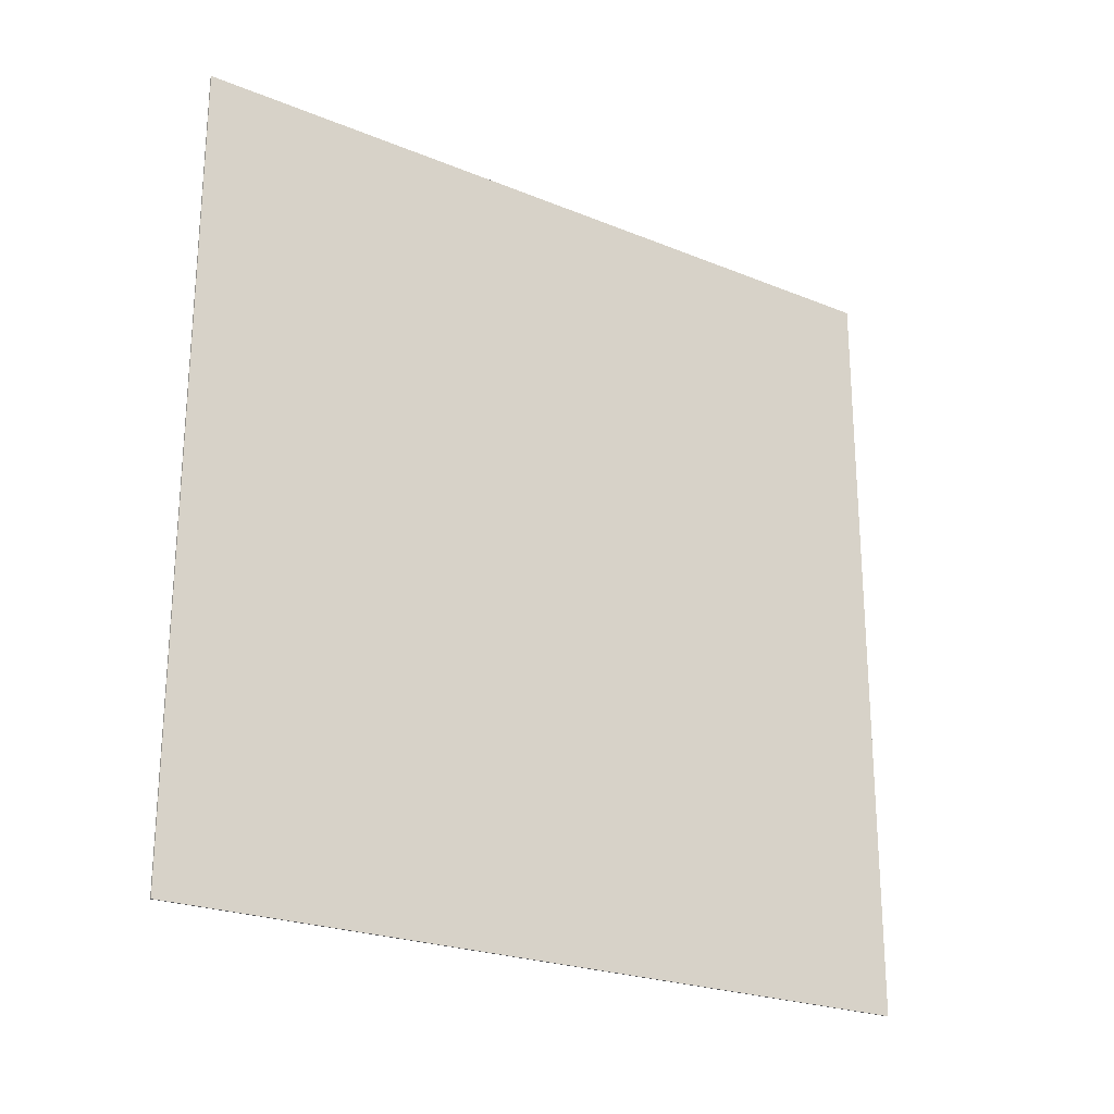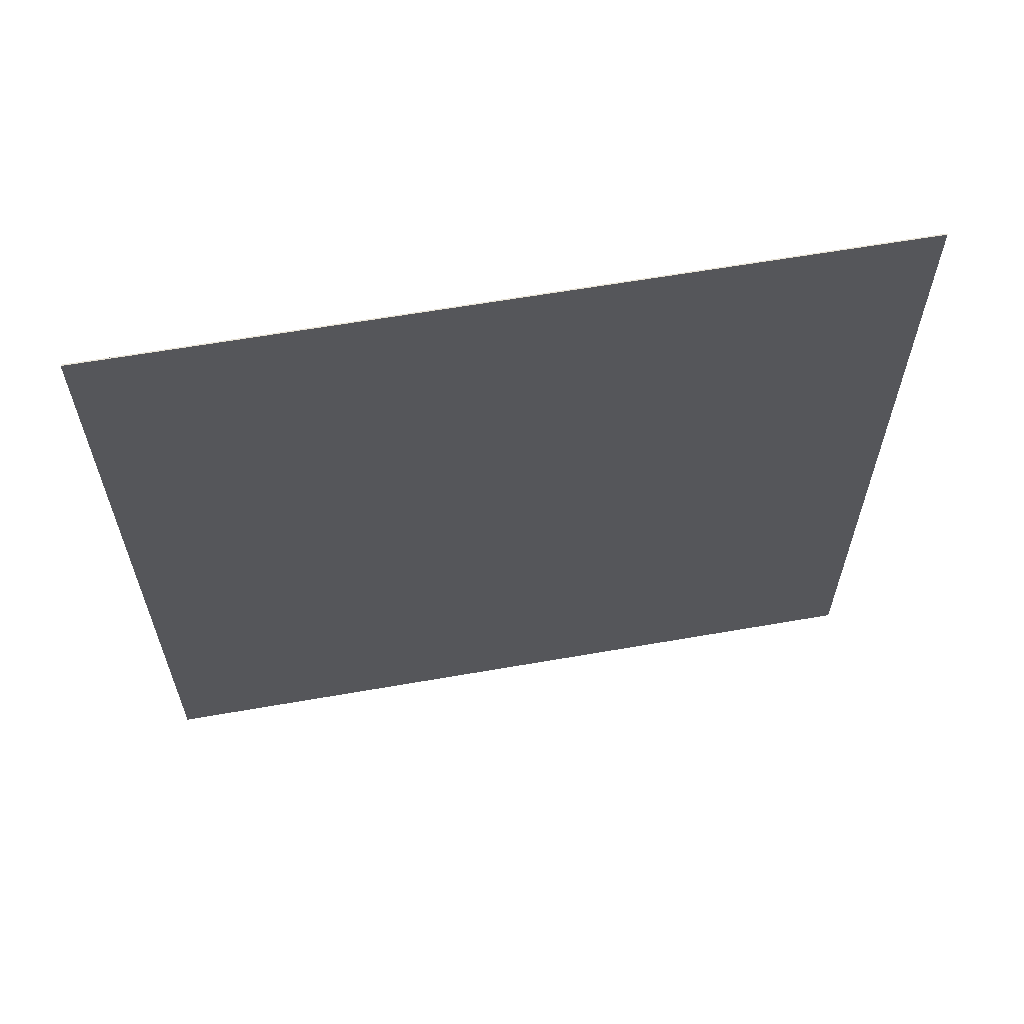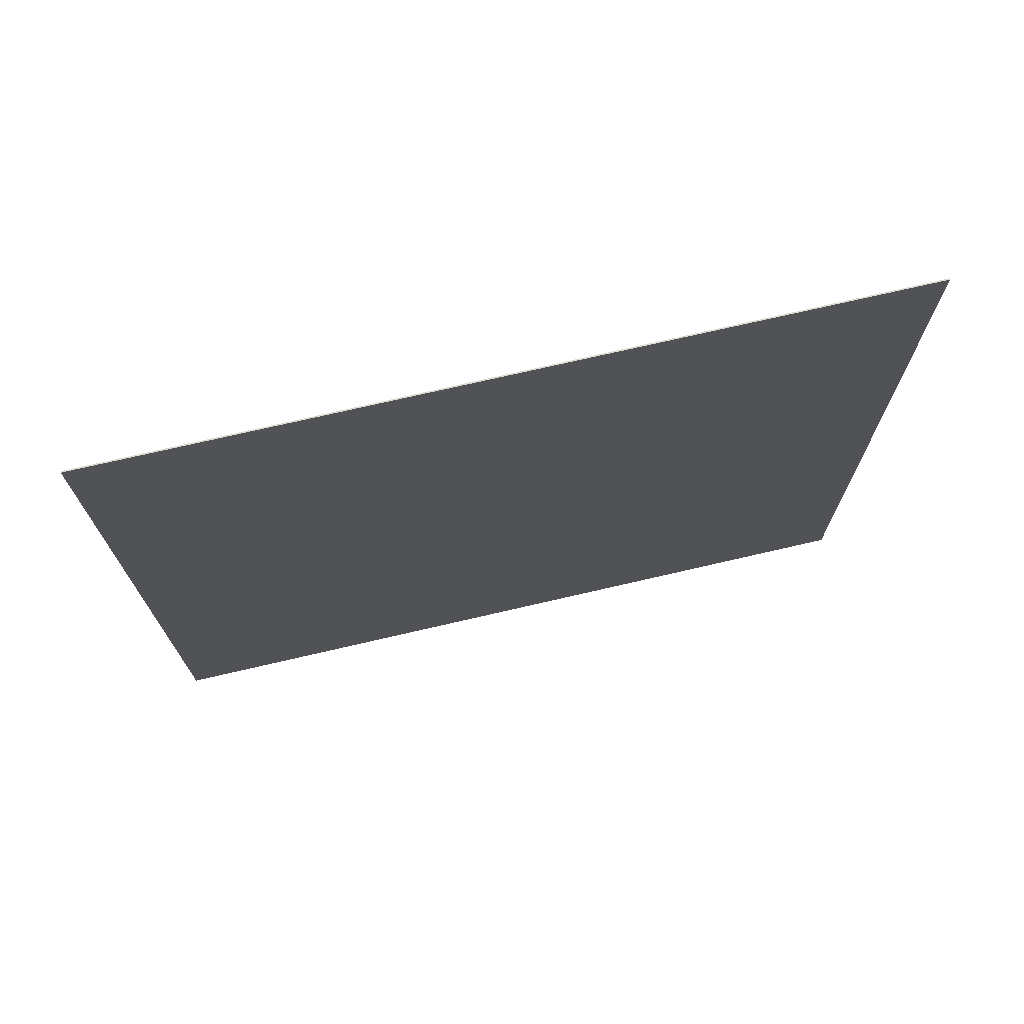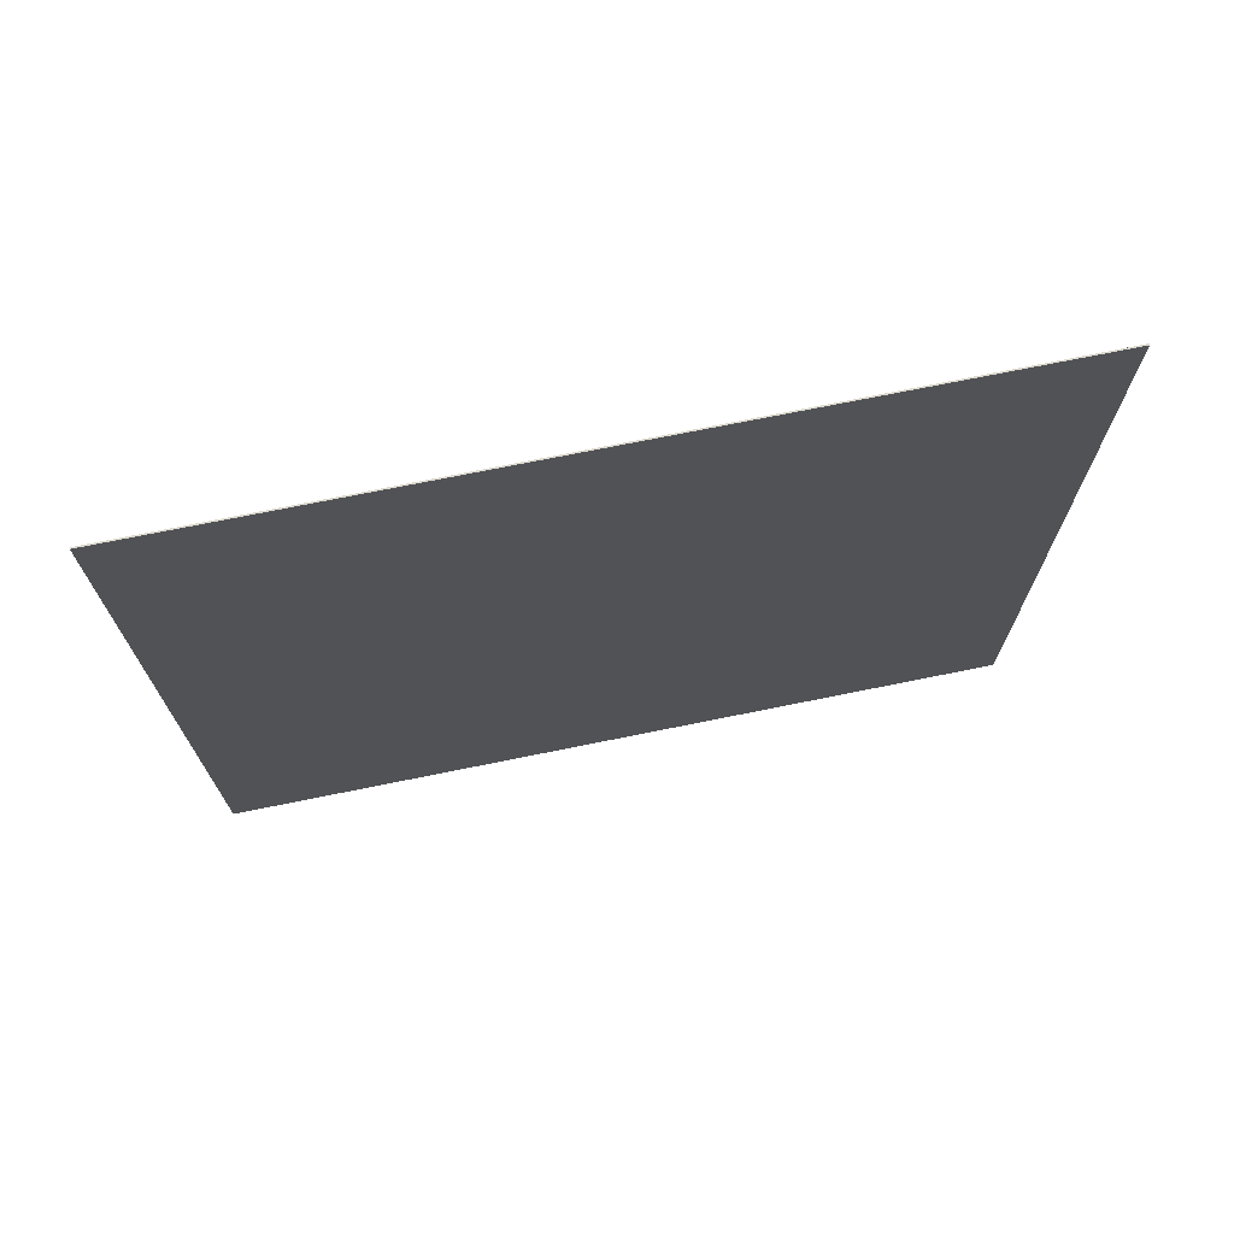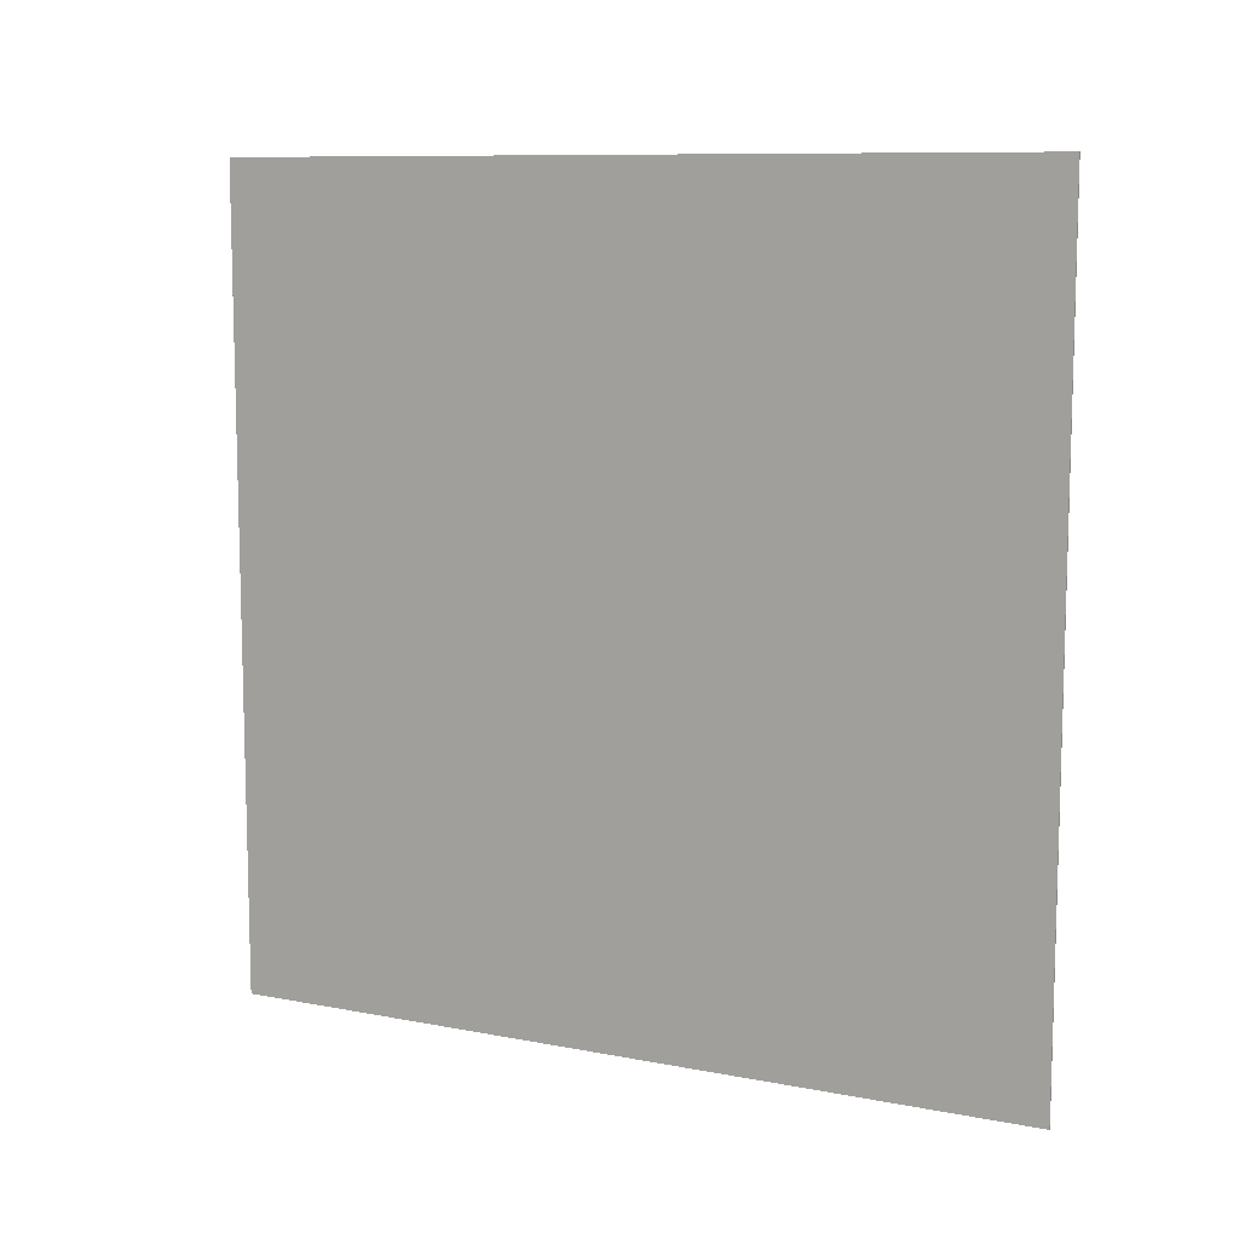
<metadata>
{"format":"obj","ext":"obj","renderer":"f3d","projection":"perspective","resolution":1024,"background":"white","views":[{"elev":-23.4,"azim":55.4,"up":"+Z"},{"elev":61.7,"azim":79.9,"up":"+Z"},{"elev":72.4,"azim":76.9,"up":"+Y"},{"elev":71.8,"azim":-101.5,"up":"+Z"},{"elev":9.8,"azim":-63.5,"up":"+Z"}]}
</metadata>
<code>
o Cubo.001_Cubo.002
v 0.000548 0.3282 -0.298
v 0.000548 0.9904 -0.298
v 0.000548 0.3282 0.3642
v 0.000548 0.9904 0.3642
v -0.000548 0.3282 -0.298
v -0.000548 0.9904 -0.298
v -0.000548 0.3282 0.3642
v -0.000548 0.9904 0.3642
g Cubo.001_Cubo.002_Material.001
f 2 3 1
f 4 7 3
f 8 5 7
f 6 1 5
f 7 1 3
f 4 6 8
f 2 4 3
f 4 8 7
f 8 6 5
f 6 2 1
f 7 5 1
f 4 2 6

</code>
